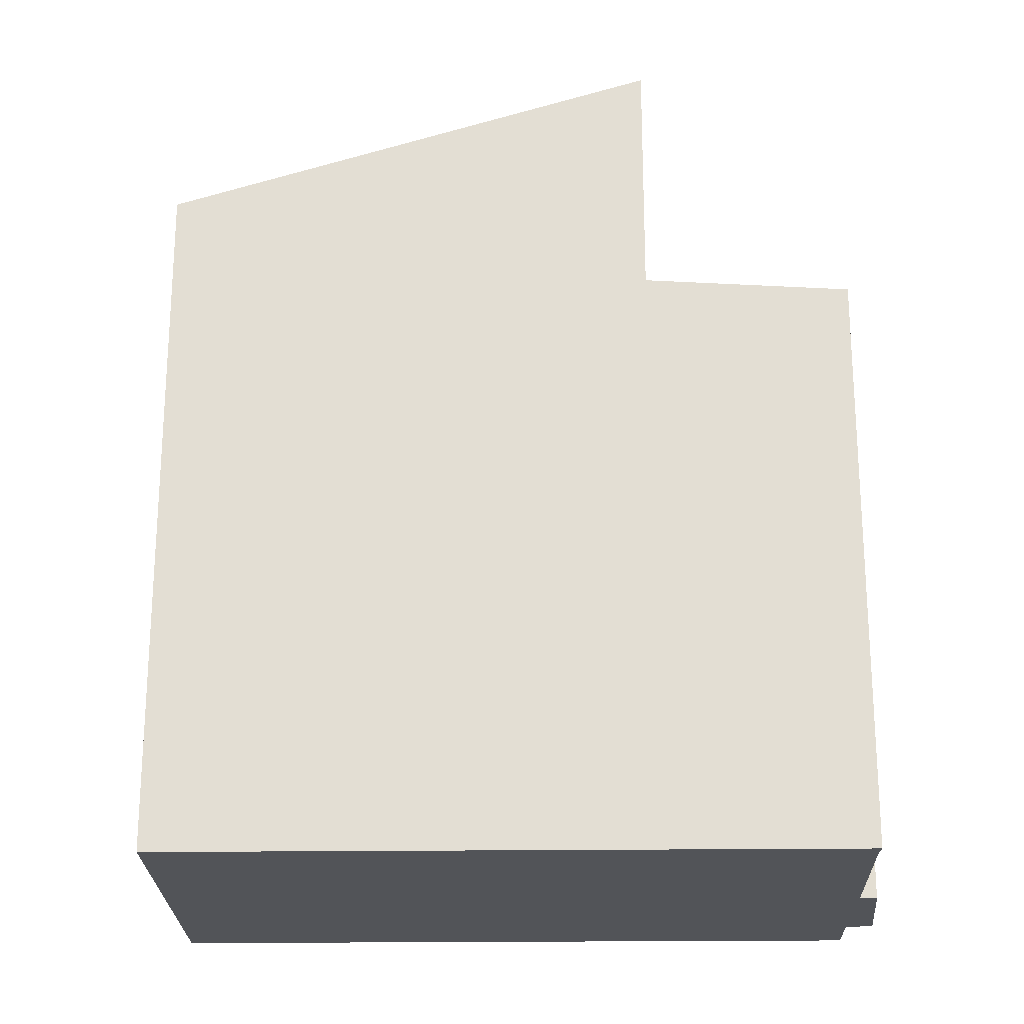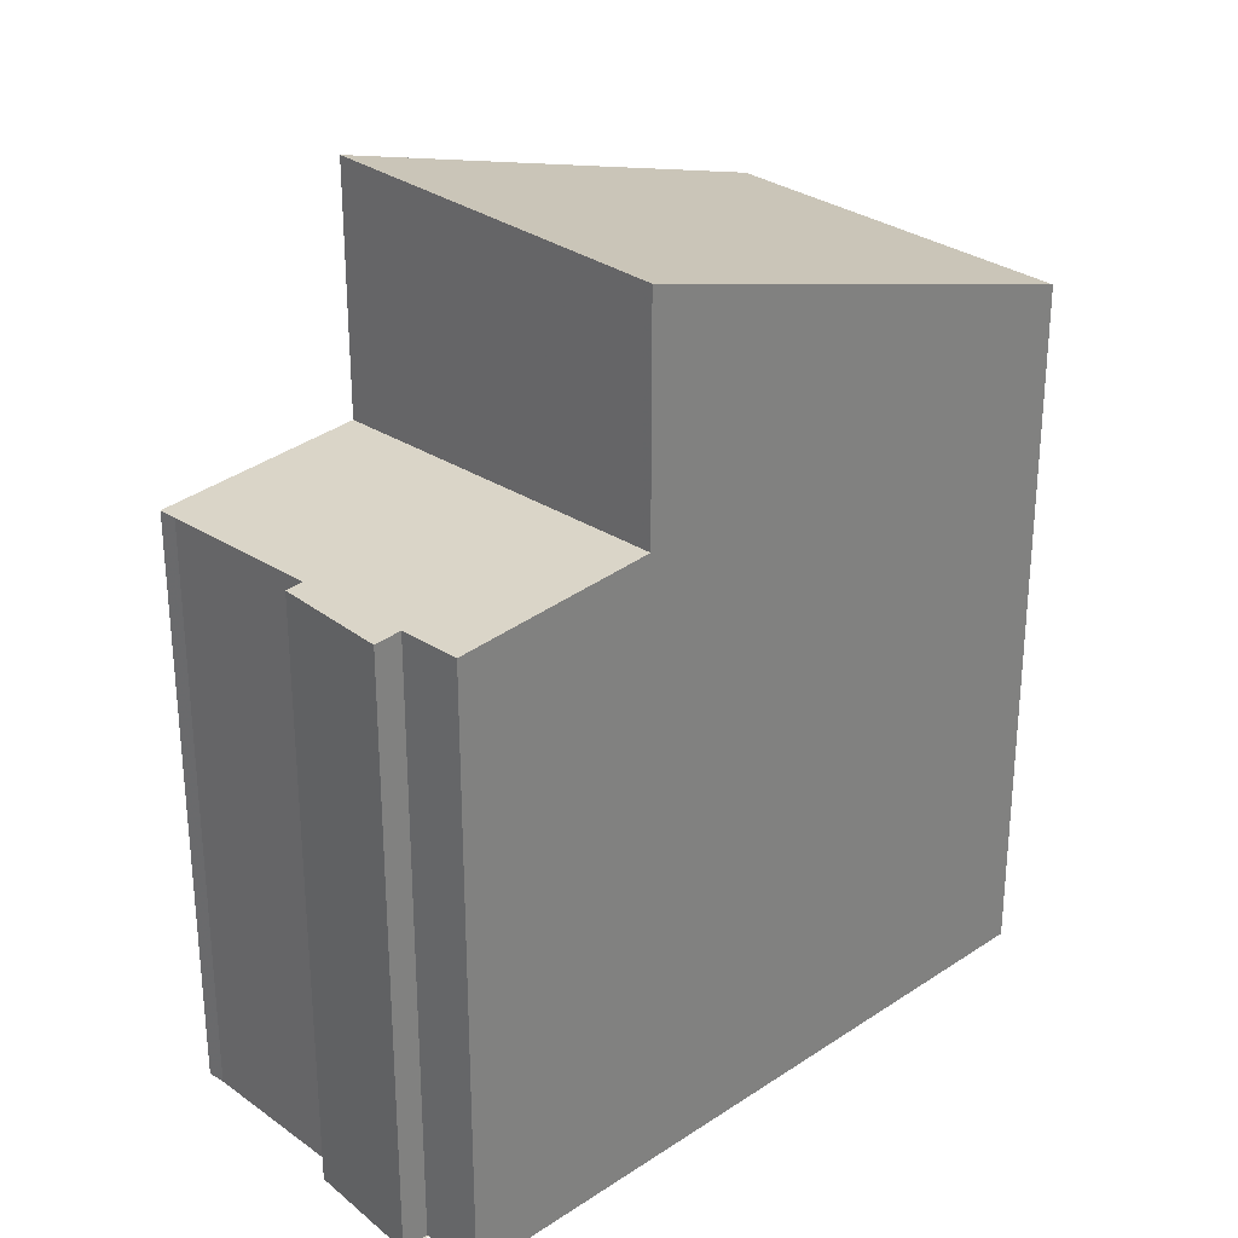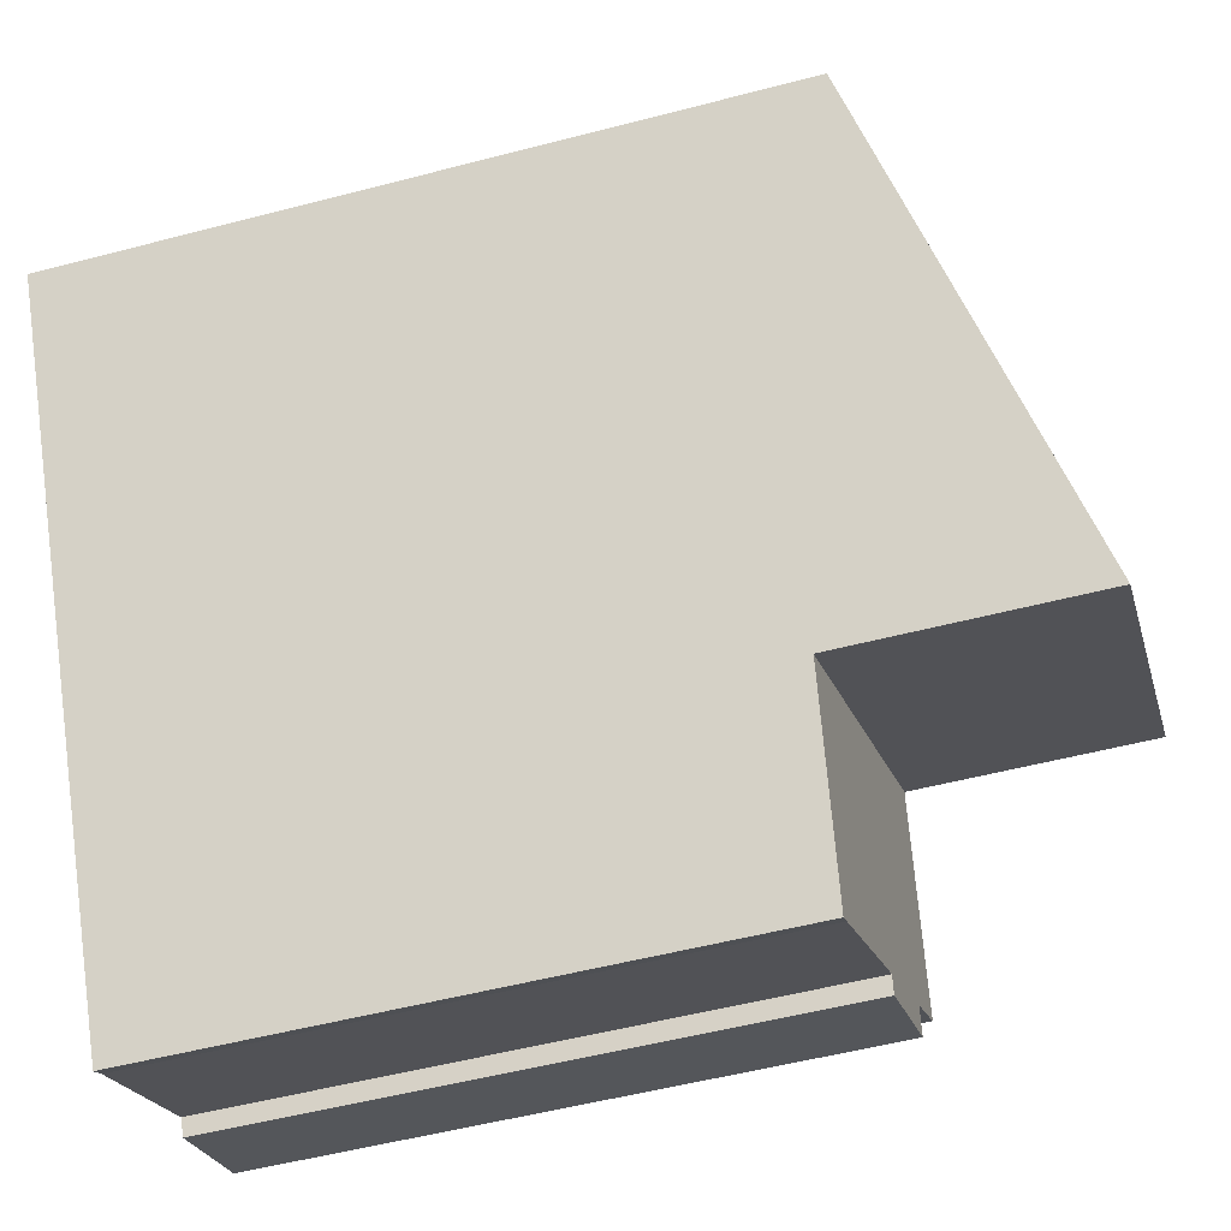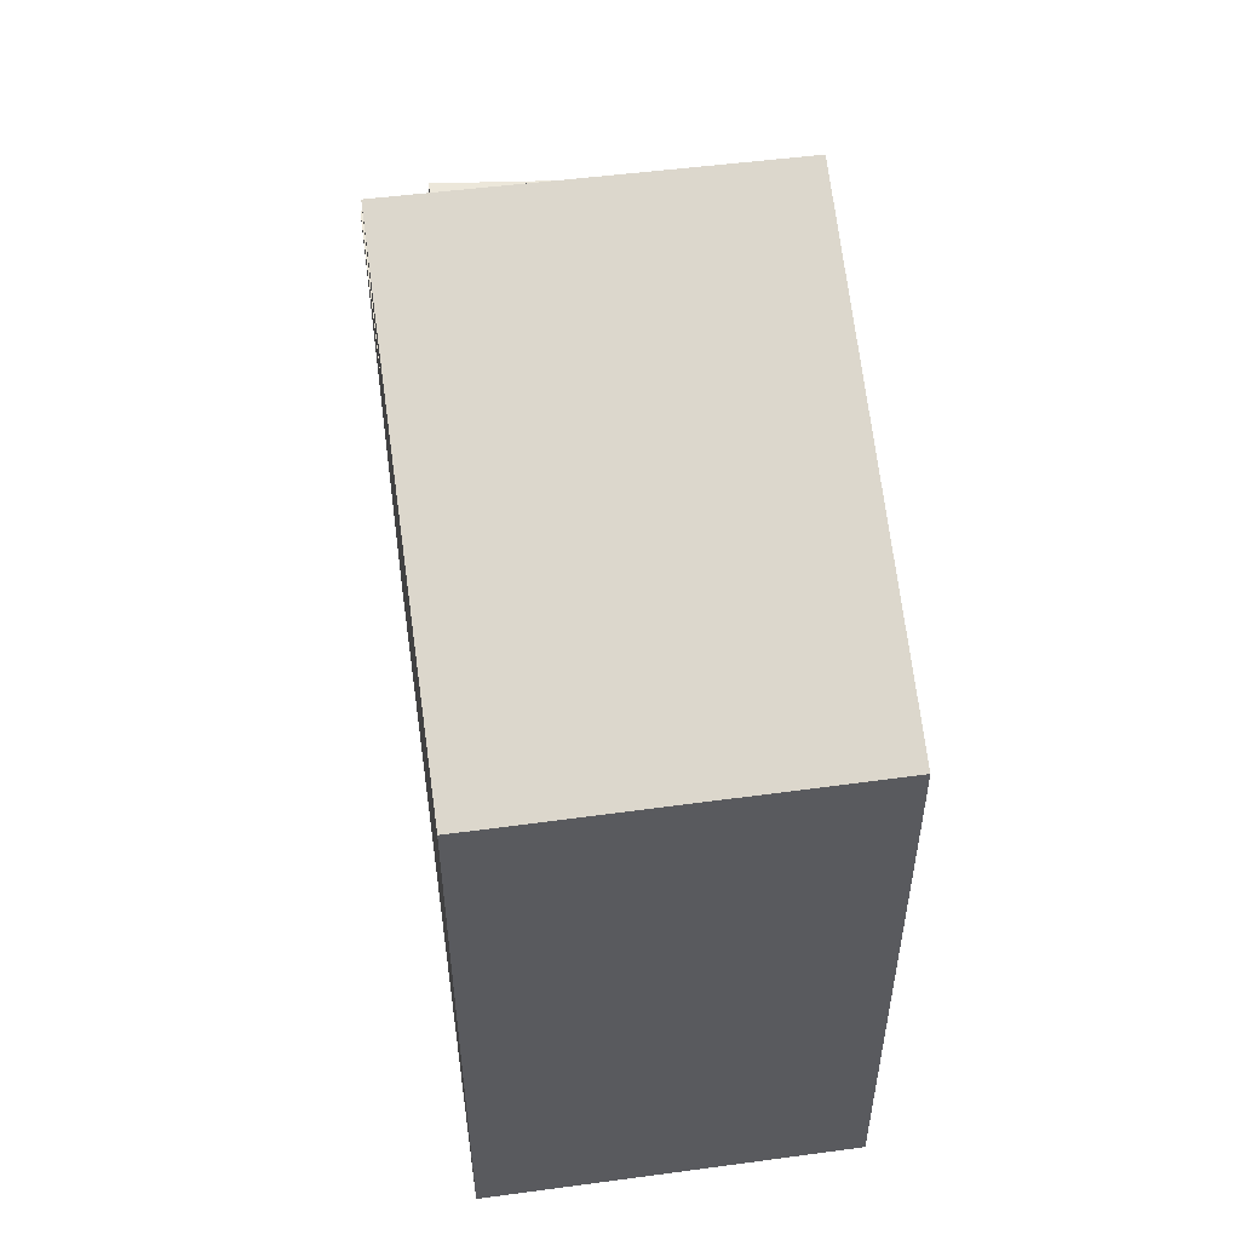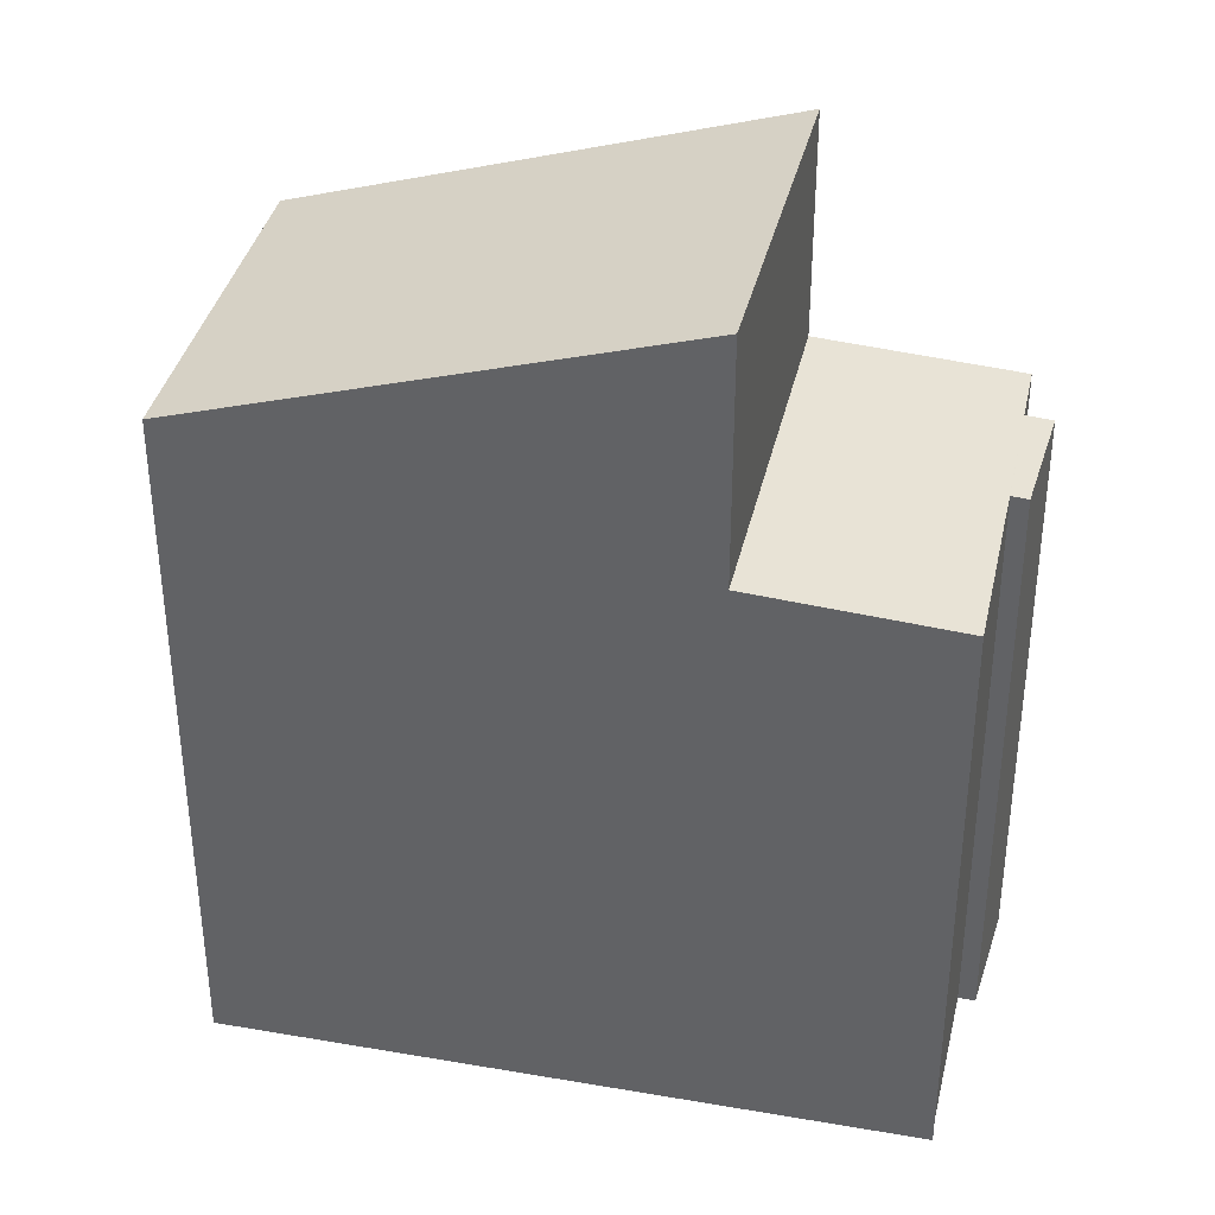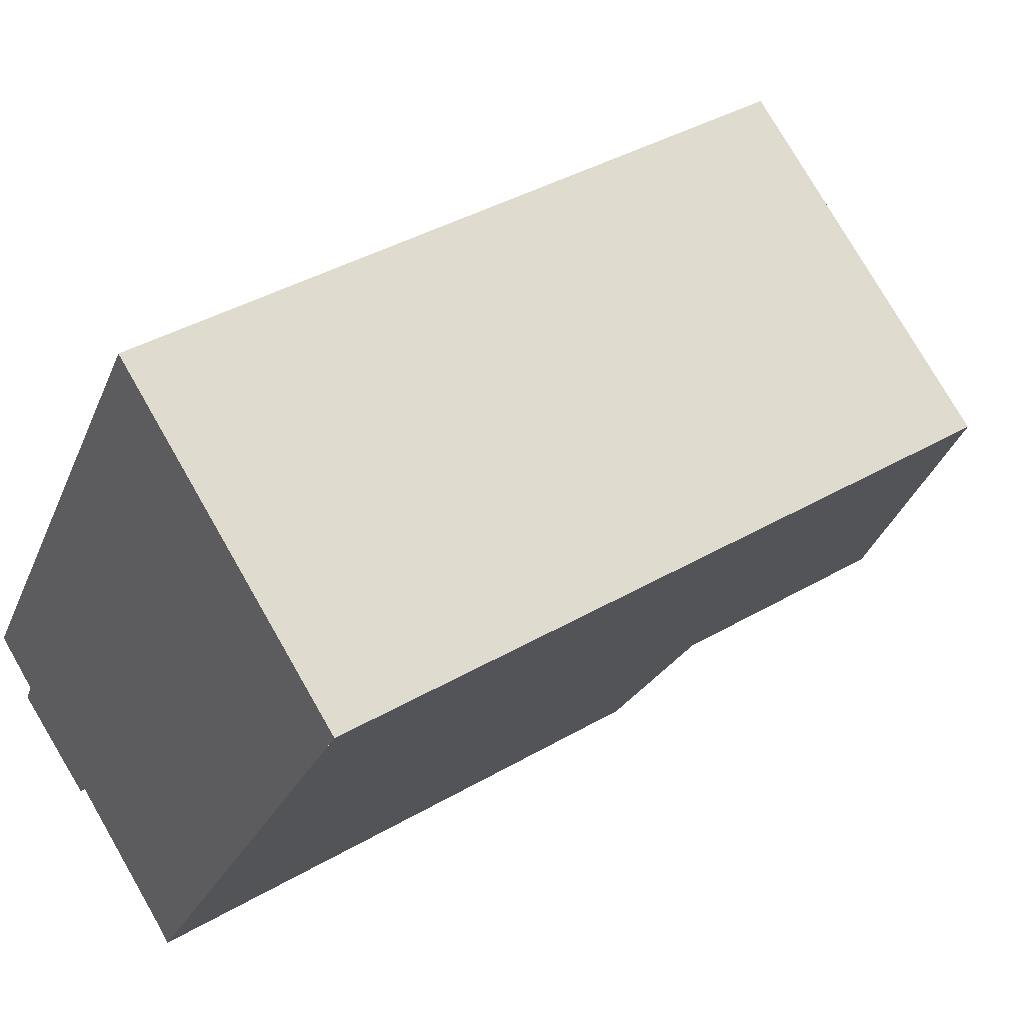
<metadata>
{"format":"obj","ext":"obj","renderer":"f3d","projection":"perspective","resolution":1024,"background":"white","views":[{"elev":-23.2,"azim":-57.1,"up":"+Z"},{"elev":29.9,"azim":77.7,"up":"+Z"},{"elev":-52.9,"azim":-74.3,"up":"+Y"},{"elev":56.6,"azim":-156.2,"up":"+Z"},{"elev":37.4,"azim":-45.7,"up":"+Z"},{"elev":39.6,"azim":-125.9,"up":"+Y"}]}
</metadata>
<code>
v -312.7 -888.3 10.35
v -308 -885.4 10.34
v -302.6 -894.2 8.98
v -303.4 -894.7 8.941
v -303.2 -895 8.916
v -304.8 -895.8 8.851
v -304.9 -895.6 8.867
v -307 -896.9 8.763
v -307.3 -897.1 8.751
v -308.2 -885.4 10.34
v -312.7 -888.3 10.35
v -312.7 -888.4 10.38
v -312.7 -888.4 10.38
v -308.1 -885.5 10.37
v -308.9 -894.5 12.55
v -308.9 -894.5 12.55
v -304.3 -891.7 12.56
v -308.9 -894.5 12.55
v -304.2 -891.6 12.56
v -304.6 -895.7 8.857
v -304.7 -892.5 9.097
v -303.8 -892.3 9.118
v -303.9 -892.3 9.115
v -302.7 -894.2 8.974
v -306.4 -892.9 9.062
v -304.8 -892 9.138
v -304.2 -891.6 9.166
v -308.9 -894.5 8.94
v -304.8 -892 9.138
v -304.2 -891.6 9.535
v -306.4 -892.9 9.062
v -308.9 -894.5 9.234
v -304.3 -891.7 9.456
v -304.3 -891.7 9.161
v -304.3 -891.7 12.56
v -308.9 -894.5 12.55
v -307.3 -897.1 8.751
v -308.9 -894.5 9.234
v -308.9 -894.5 8.94
v -308 -885.5 10.37
v -304.2 -891.6 12.56
v -304.3 -891.7 9.161
v -308.9 -894.5 8.94
v -308.9 -894.5 8.94
v -304.2 -891.6 9.166
v -303.4 -894.7 8.94
v -304.6 -895.4 8.88
v -305 -895.7 8.86
v -304.5 -895.3 8.886
v -303.4 -894.7 8.939
v -307.3 -897 8.753
v -307.3 -897 8.753
v -304.6 -895.4 8.88
v -312.7 -888.3 10.35
v -312.7 -888.3 10.35
v -312.7 -888.3 0
v -312.7 -888.3 -1.776e-15
v -308 -885.5 10.37
v -308 -885.4 10.34
v -308 -885.4 0
v -308 -885.5 -1.776e-15
v -302.7 -894.2 8.974
v -302.6 -894.2 8.98
v -302.6 -894.2 0
v -302.7 -894.2 0
v -303.4 -894.7 8.94
v -303.4 -894.7 8.941
v -303.4 -894.7 -1.776e-15
v -303.4 -894.7 1.776e-15
v -304.6 -895.7 8.857
v -303.2 -895 8.916
v -303.2 -895 0
v -304.6 -895.7 0
v -304.9 -895.6 8.867
v -304.8 -895.8 8.851
v -304.8 -895.8 0
v -304.9 -895.6 0
v -305 -895.7 8.86
v -304.9 -895.6 8.867
v -304.9 -895.6 0
v -305 -895.7 0
v -307.3 -897.1 8.751
v -307 -896.9 8.763
v -307 -896.9 0
v -307.3 -897.1 0
v -307.3 -897 8.753
v -307.3 -897.1 8.751
v -307.3 -897.1 -1.776e-15
v -307.3 -897 0
v -308 -885.4 10.34
v -308.2 -885.4 10.34
v -308.2 -885.4 0
v -308 -885.4 0
v -308.2 -885.4 10.34
v -312.7 -888.3 10.35
v -312.7 -888.3 -1.776e-15
v -308.2 -885.4 0
v -312.7 -888.3 10.35
v -312.7 -888.4 10.38
v -312.7 -888.4 0
v -312.7 -888.3 0
v -312.7 -888.4 10.38
v -308.9 -894.5 12.55
v -308.9 -894.5 0
v -312.7 -888.4 0
v -304.8 -895.8 8.851
v -304.6 -895.7 8.857
v -304.6 -895.7 0
v -304.8 -895.8 0
v -302.6 -894.2 8.98
v -303.8 -892.3 9.118
v -303.8 -892.3 0
v -302.6 -894.2 0
v -303.4 -894.7 8.941
v -302.7 -894.2 8.974
v -302.7 -894.2 0
v -303.4 -894.7 -1.776e-15
v -307.3 -897.1 8.751
v -307.3 -897.1 8.751
v -307.3 -897.1 0
v -307.3 -897.1 -1.776e-15
v -304.2 -891.6 12.56
v -308 -885.5 10.37
v -308 -885.5 -1.776e-15
v -304.2 -891.6 1.776e-15
v -303.8 -892.3 9.118
v -304.2 -891.6 9.166
v -304.2 -891.6 0
v -303.8 -892.3 0
v -303.4 -894.7 8.939
v -303.4 -894.7 8.94
v -303.4 -894.7 1.776e-15
v -303.4 -894.7 0
v -307 -896.9 8.763
v -305 -895.7 8.86
v -305 -895.7 0
v -307 -896.9 0
v -303.2 -895 8.916
v -303.4 -894.7 8.939
v -303.4 -894.7 0
v -303.2 -895 0
v -308.9 -894.5 8.94
v -307.3 -897 8.753
v -307.3 -897 0
v -308.9 -894.5 0
v -312.7 -888.3 0
v -308 -885.4 0
v -302.6 -894.2 0
v -303.4 -894.7 0
v -303.2 -895 0
v -304.8 -895.8 0
v -304.9 -895.6 0
v -307 -896.9 0
v -307.3 -897.1 0
f 17 14 40 41
f 42 23 21 26
f 34 29 33
f 15 13 14 17
f 16 12 13 15
f 12 1 11 13
f 13 11 10 14
f 52 37 9 51
f 49 47 53
f 23 22 3 24
f 45 22 23 42
f 26 21 25
f 38 32 18 36
f 39 28 32 38
f 33 30 27 34
f 35 19 30 33
f 53 47 48 8 37 52
f 36 35 33 29 31 38
f 38 31 39
f 14 10 2 40
f 50 5 20 47 49
f 47 20 6 7 48
f 49 46 50
f 51 43 44 52
f 53 21 23 24 4 46 49
f 52 44 25 21 53
f 55 56 57 54
f 59 60 61 58
f 63 64 65 62
f 67 68 69 66
f 71 72 73 70
f 75 76 77 74
f 79 80 81 78
f 83 84 85 82
f 87 88 89 86
f 91 92 93 90
f 95 96 97 94
f 99 100 101 98
f 103 104 105 102
f 107 108 109 106
f 111 112 113 110
f 115 116 117 114
f 119 120 121 118
f 123 124 125 122
f 127 128 129 126
f 131 132 133 130
f 135 136 137 134
f 139 140 141 138
f 143 144 145 142
f 147 148 149 150 151 152 153 154 146

</code>
